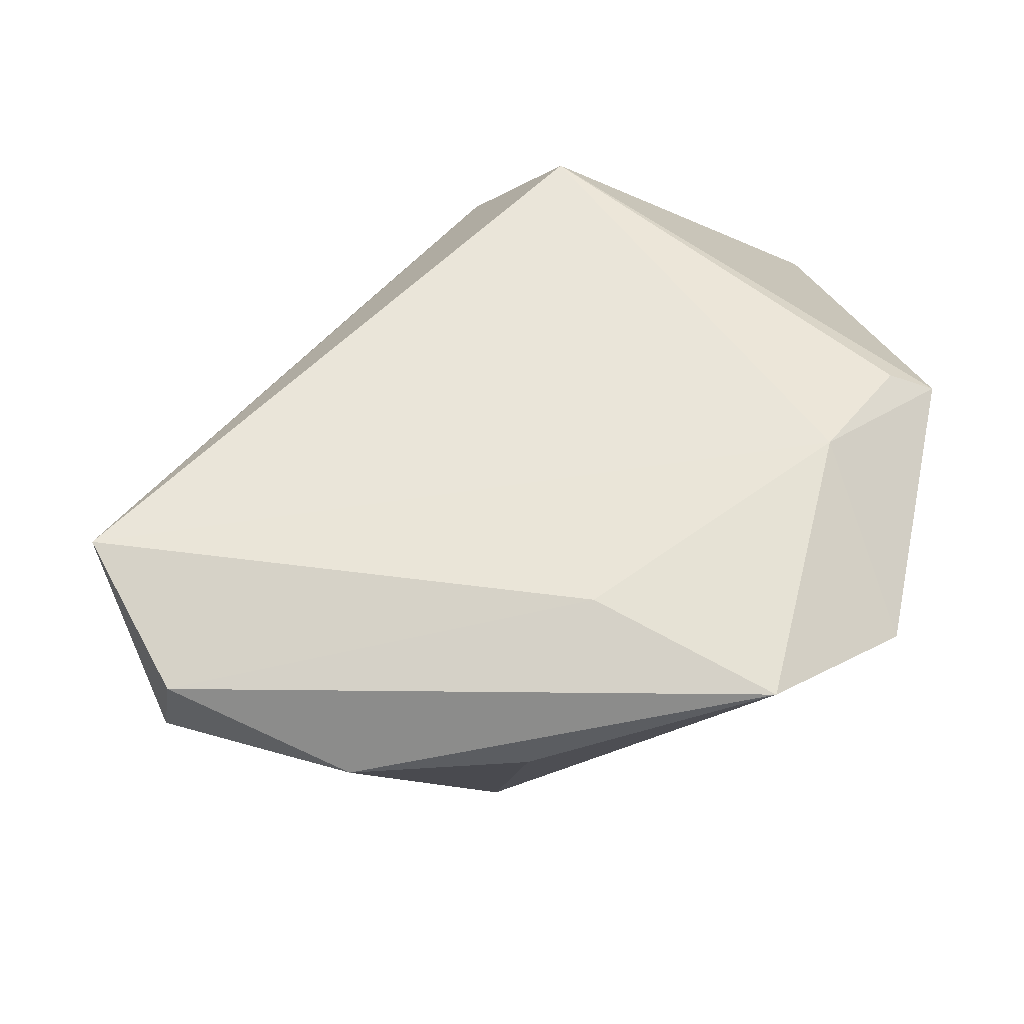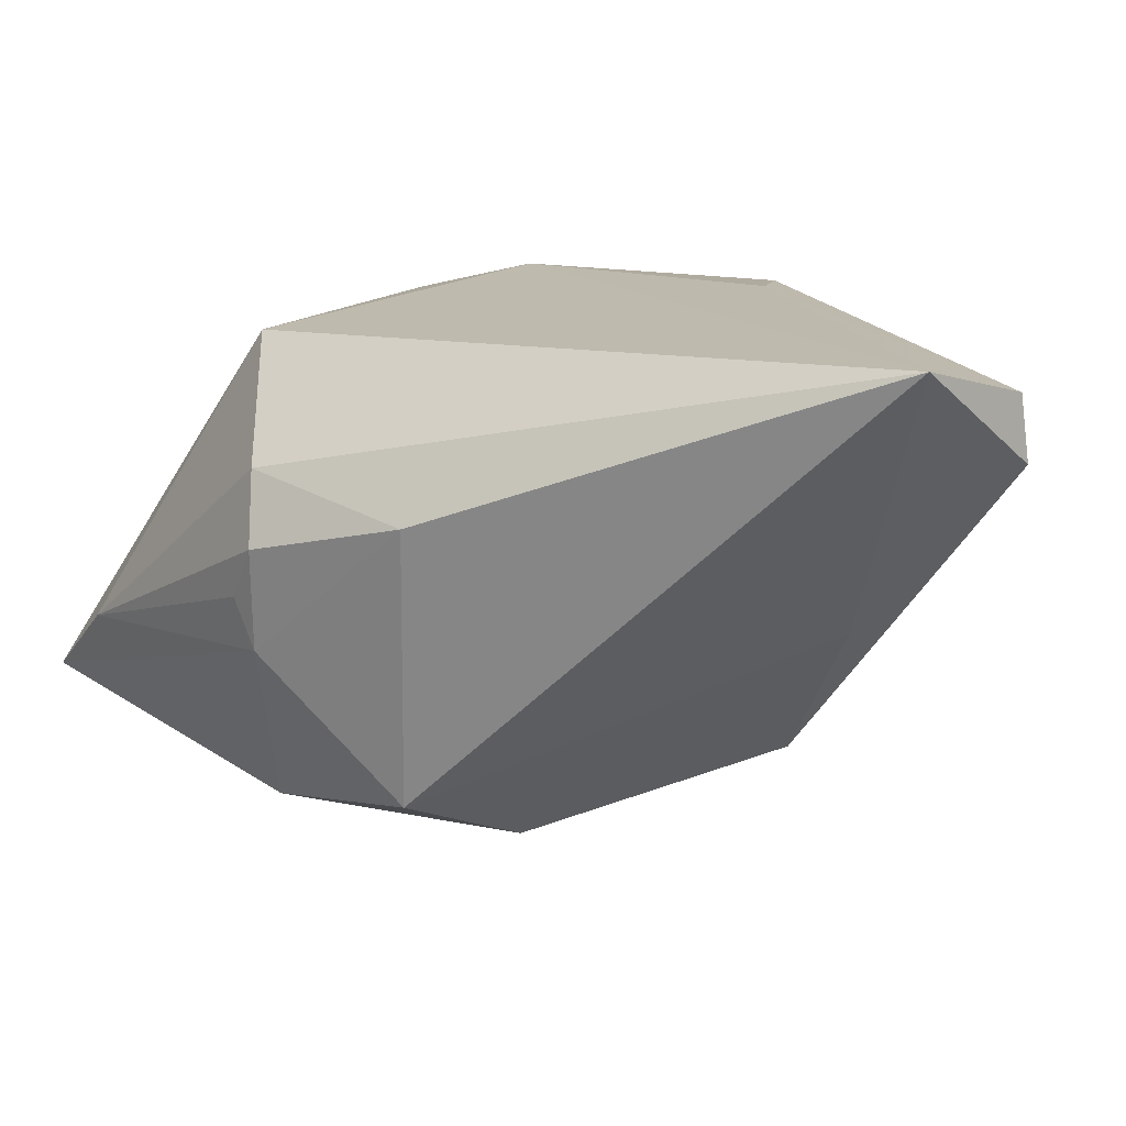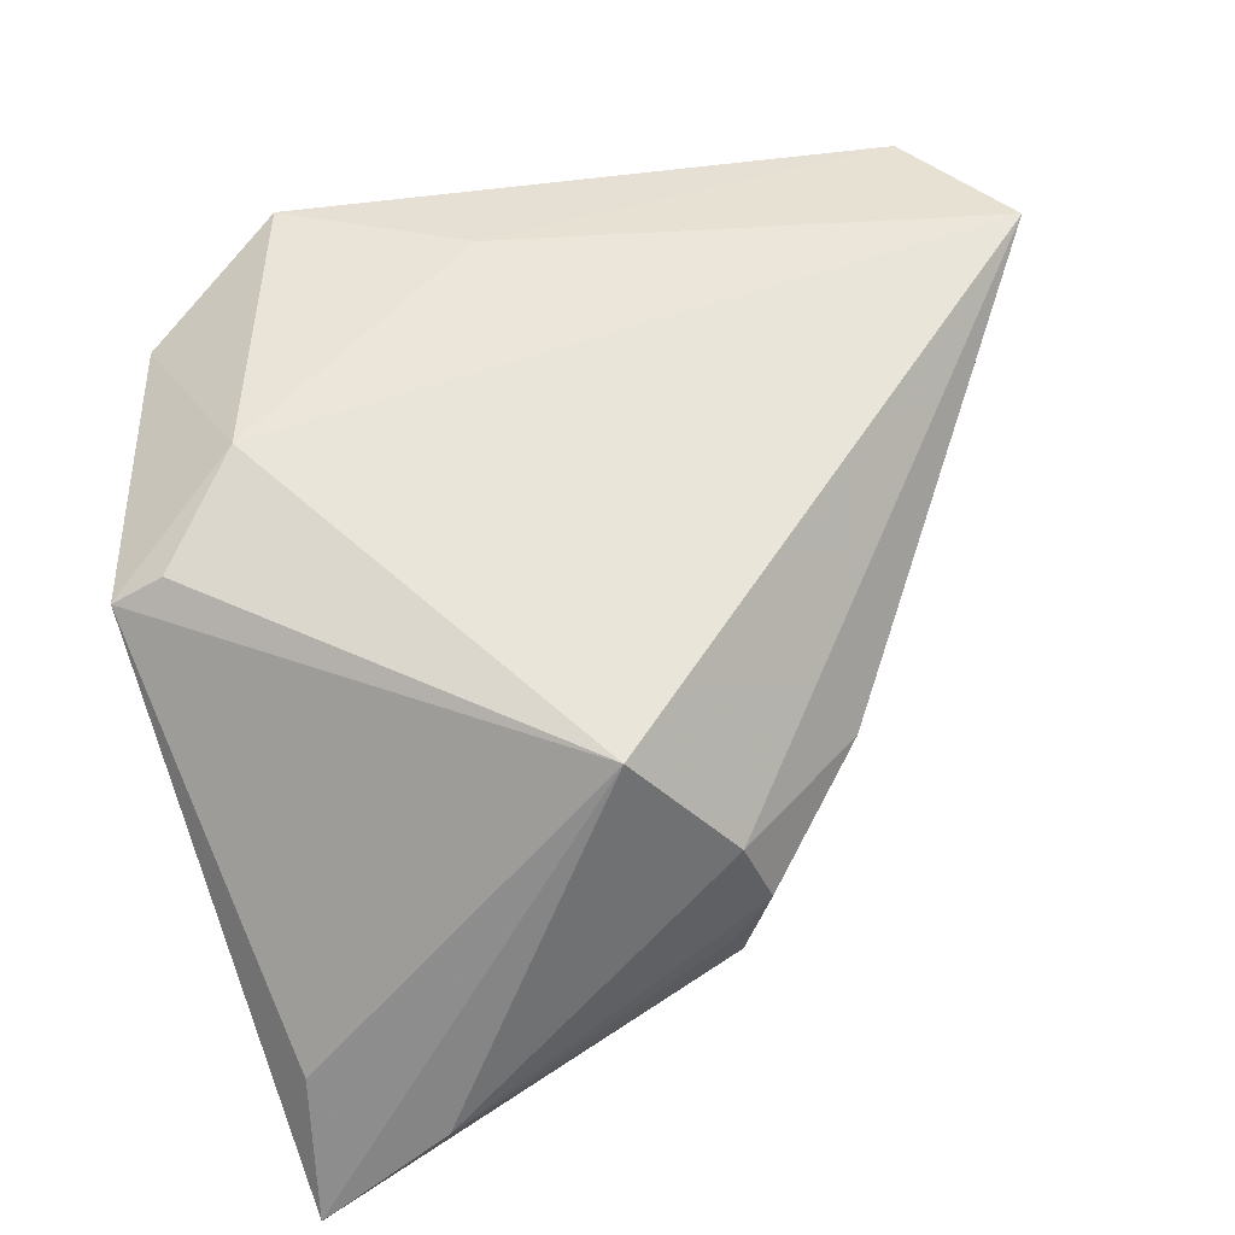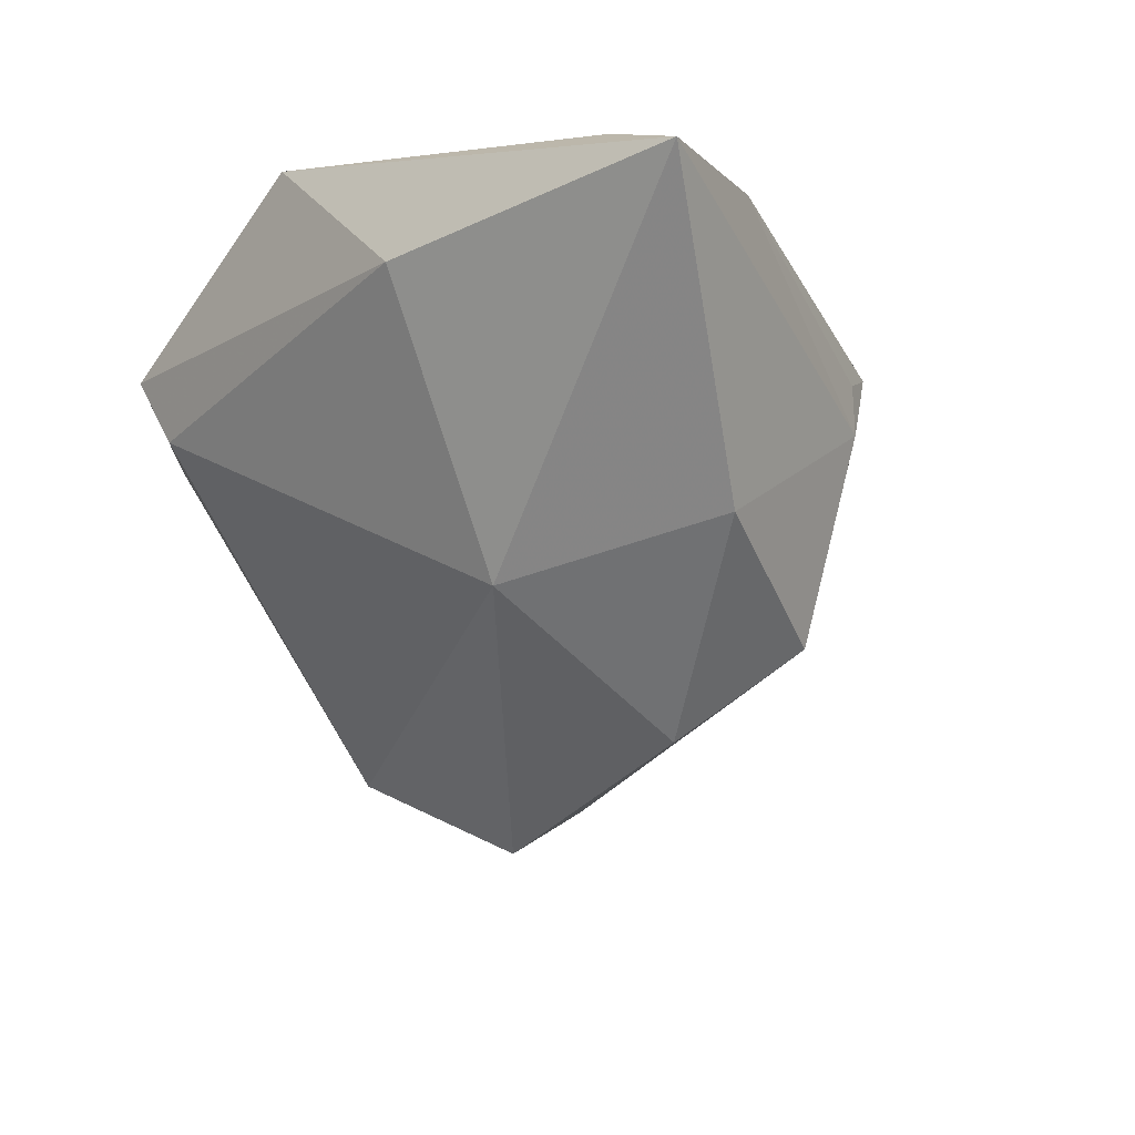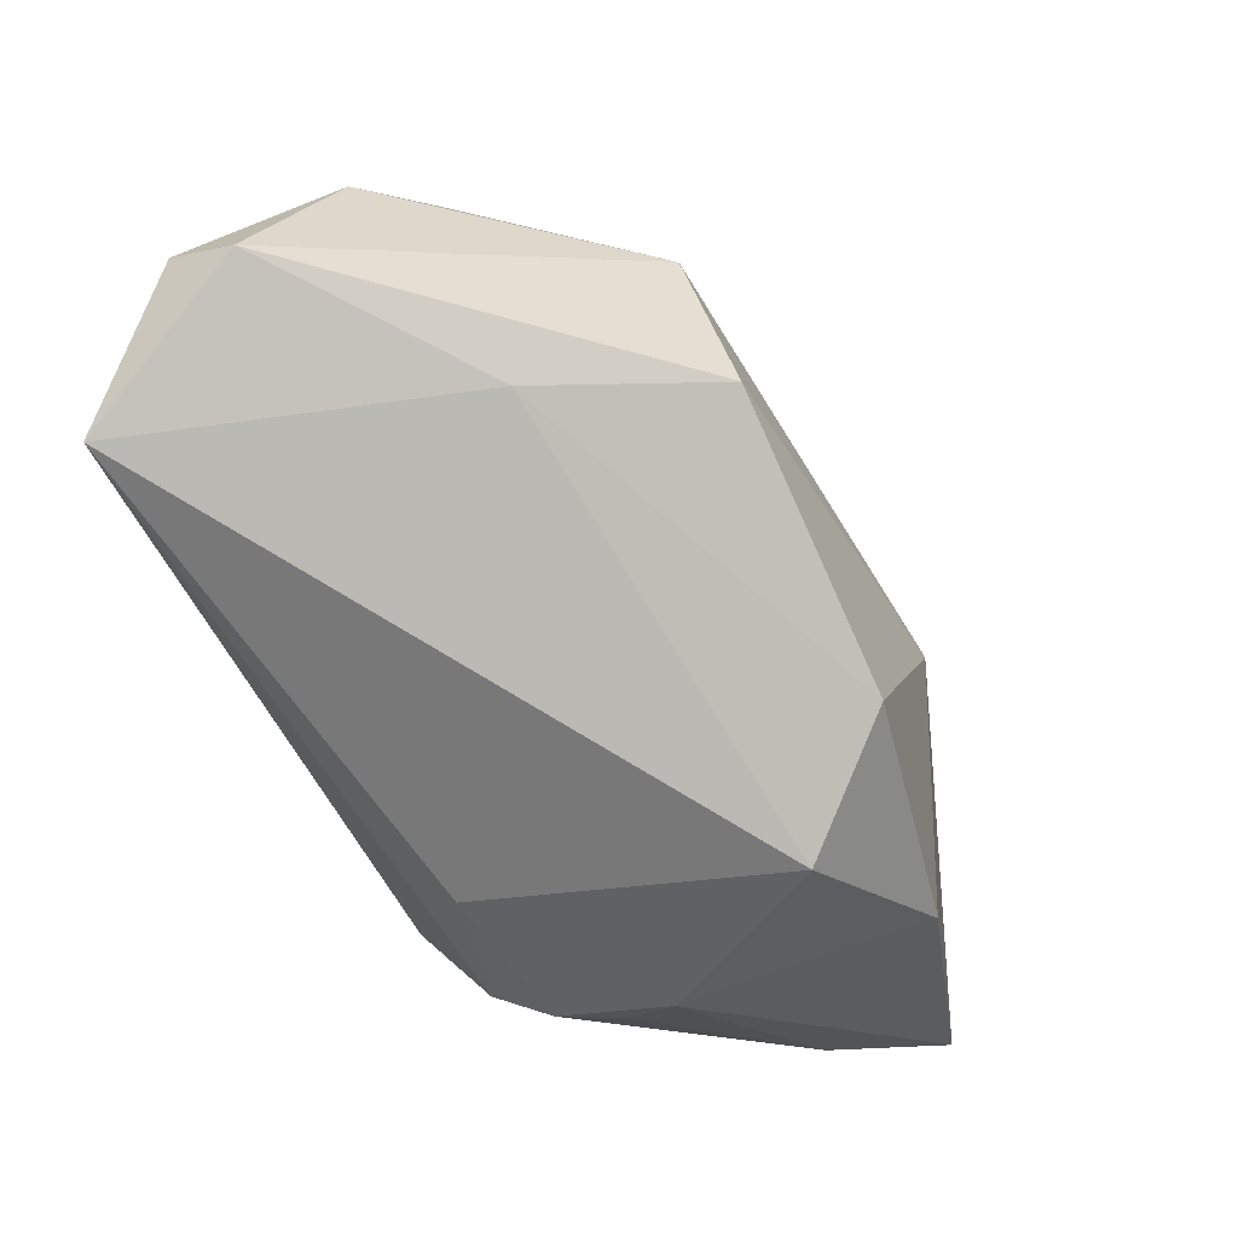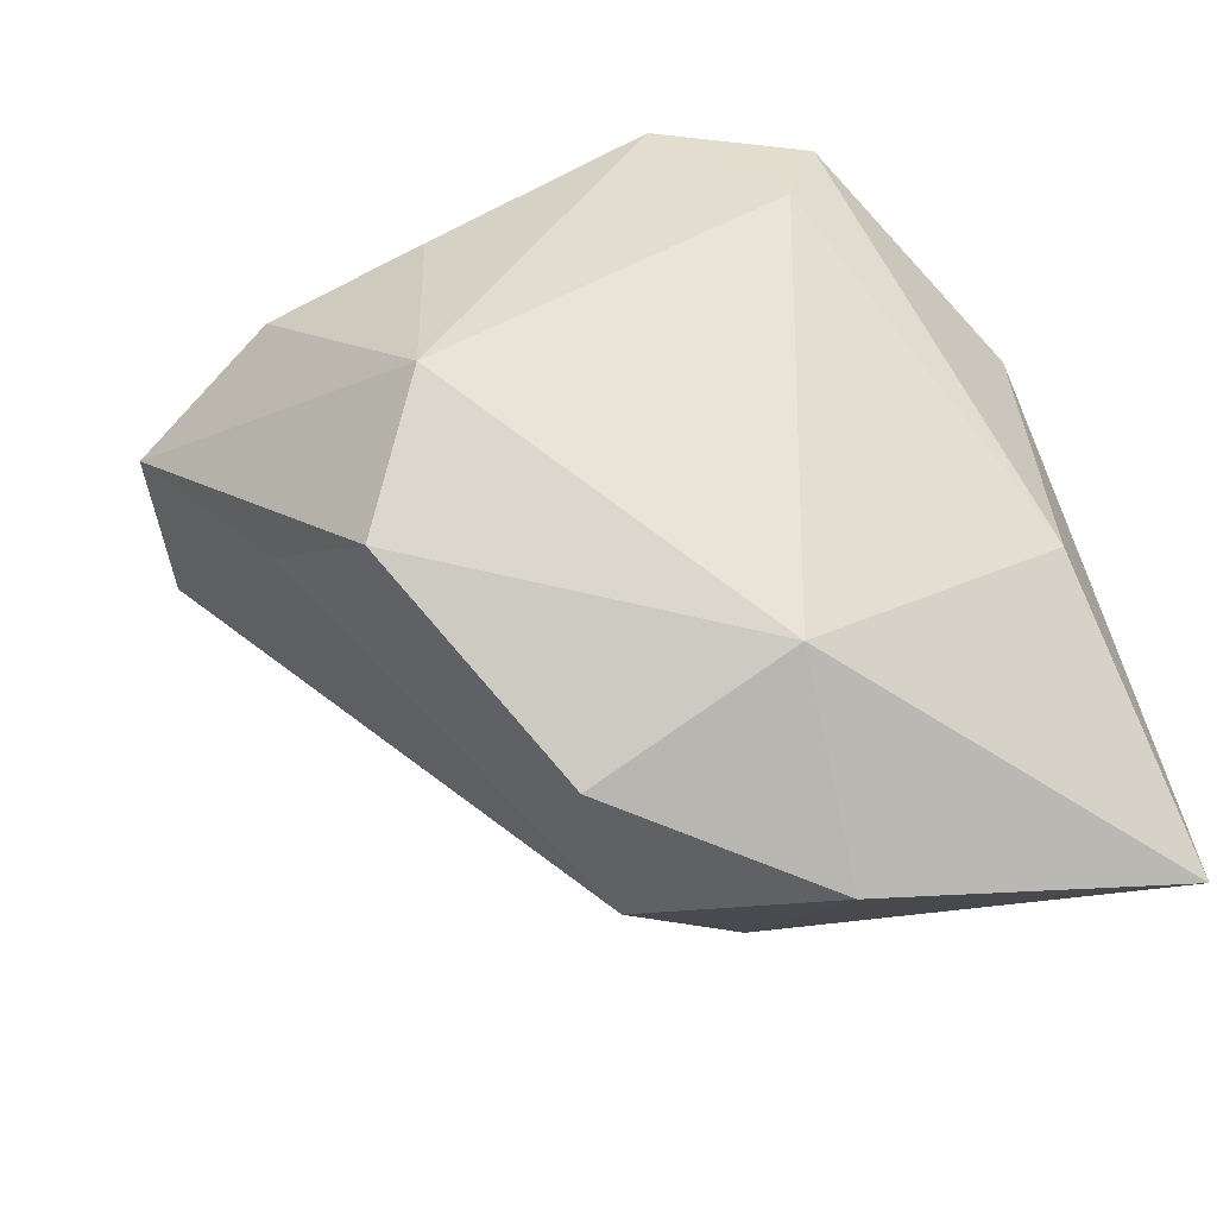
<metadata>
{"format":"obj","ext":"obj","renderer":"f3d","projection":"perspective","resolution":1024,"background":"white","views":[{"elev":59.0,"azim":168.9,"up":"+Z"},{"elev":15.3,"azim":59.3,"up":"+Z"},{"elev":57.4,"azim":-22.4,"up":"+Z"},{"elev":-51.6,"azim":-57.5,"up":"+Z"},{"elev":-5.7,"azim":113.6,"up":"+Y"},{"elev":-75.2,"azim":-160.2,"up":"+Z"}]}
</metadata>
<code>
v 0.002186 -0.03831 -0.004528
v 0.01234 0.04046 0.01053
v -0.0285 -0.04265 -0.01373
v 0.0122 -0.009158 -0.03383
v 0.02417 0.01859 -0.02492
v -0.02679 0.01471 0.02338
v -0.02986 0.0352 0.01434
v -0.02578 0.03282 0.005702
v -0.008975 -0.02874 -0.03215
v 0.004181 -0.037 -0.01025
v 0.05456 0.01177 0.02338
v -0.04223 0.006065 0.017
v -0.04223 -0.04252 -0.02327
v -0.01369 0.04251 0.02083
v -0.01245 -0.003172 -0.03006
v -0.03951 -0.03385 -0.009925
v 0.04895 0.02847 0.01873
v -0.03704 0.005167 0.01993
v 0.01444 0.03225 -0.01495
v 0.0135 -0.02431 -0.02739
v 0.006189 -0.0381 0.0015
v -0.005786 -0.03055 0.02223
v -0.03988 -0.008112 -0.01108
v 0.003053 0.0291 0.02338
v 0.01969 -0.02725 0.005258
v 0.003627 -0.03639 0.009528
v 0.05011 0.02872 0.01144
v 0.03145 0.03813 0.01083
v 0.03643 0.01734 -0.008286
f 17 11 27
f 28 17 27
f 14 17 28
f 5 15 19
f 27 5 19
f 19 28 27
f 6 22 11
f 6 18 22
f 6 14 7
f 23 15 13
f 11 20 29
f 27 11 29
f 29 5 27
f 13 15 9
f 7 14 8
f 14 19 8
f 8 19 15
f 8 23 7
f 15 23 8
f 14 28 2
f 2 19 14
f 28 19 2
f 13 22 16
f 24 6 11
f 14 6 24
f 11 17 24
f 24 17 14
f 11 22 26
f 13 9 10
f 10 9 20
f 25 20 11
f 11 26 25
f 25 26 21
f 25 10 20
f 21 10 25
f 4 15 5
f 4 9 15
f 20 9 4
f 5 29 4
f 4 29 20
f 22 18 12
f 12 16 22
f 13 16 12
f 12 23 13
f 7 23 12
f 12 6 7
f 18 6 12
f 13 10 3
f 21 26 3
f 3 22 13
f 3 26 22
f 1 10 21
f 21 3 1
f 1 3 10

</code>
